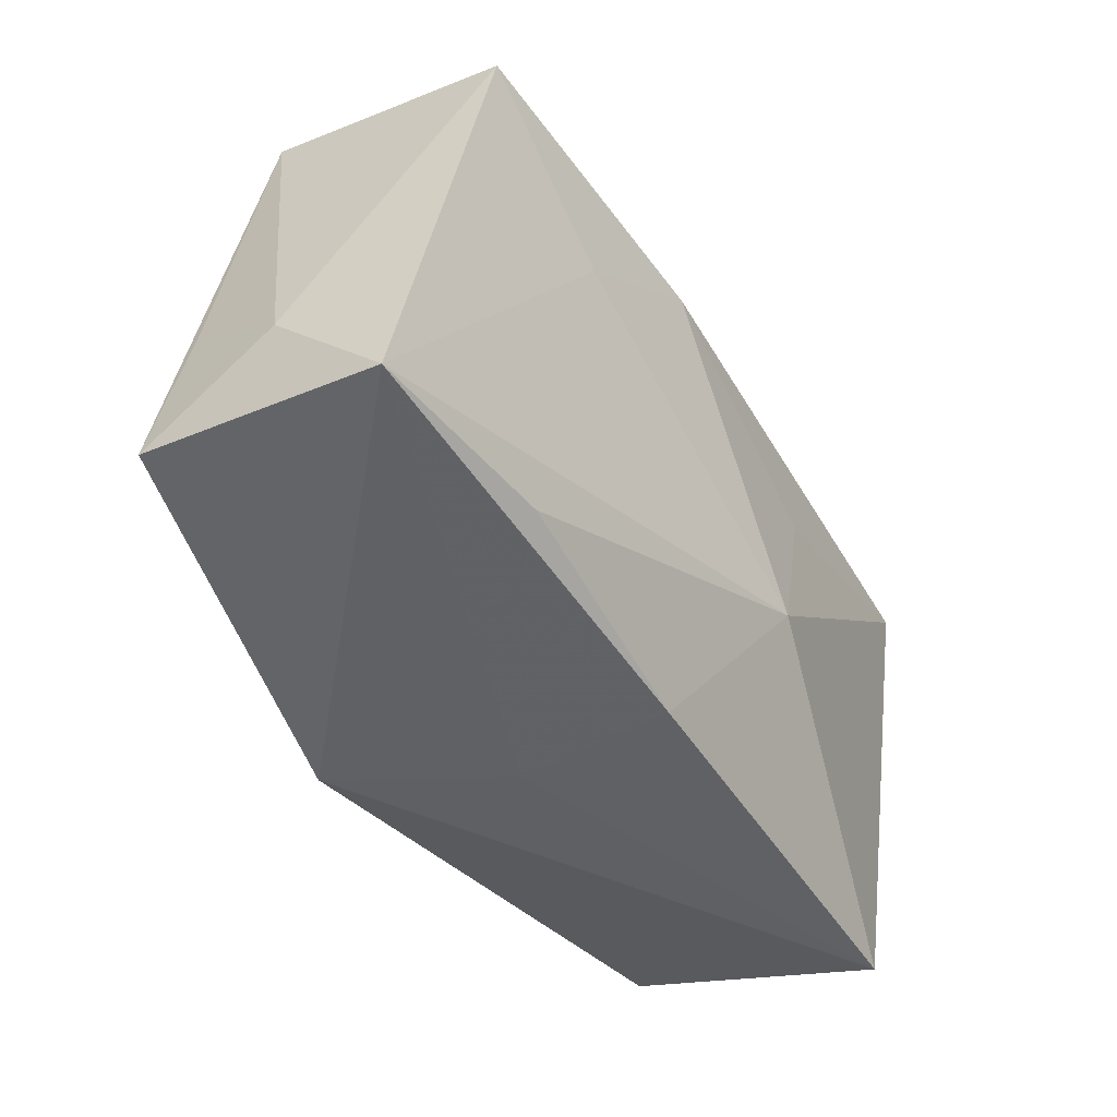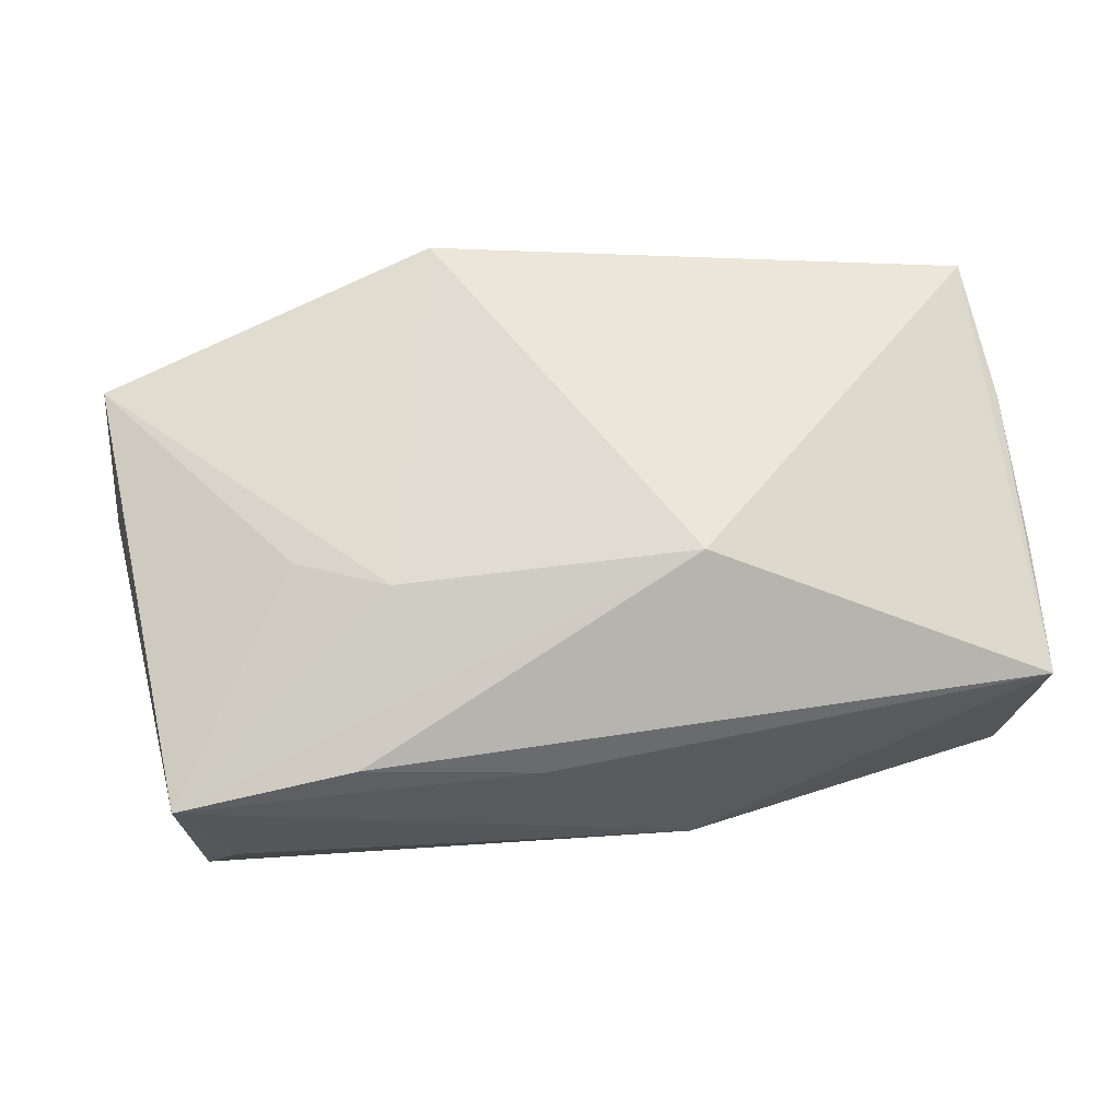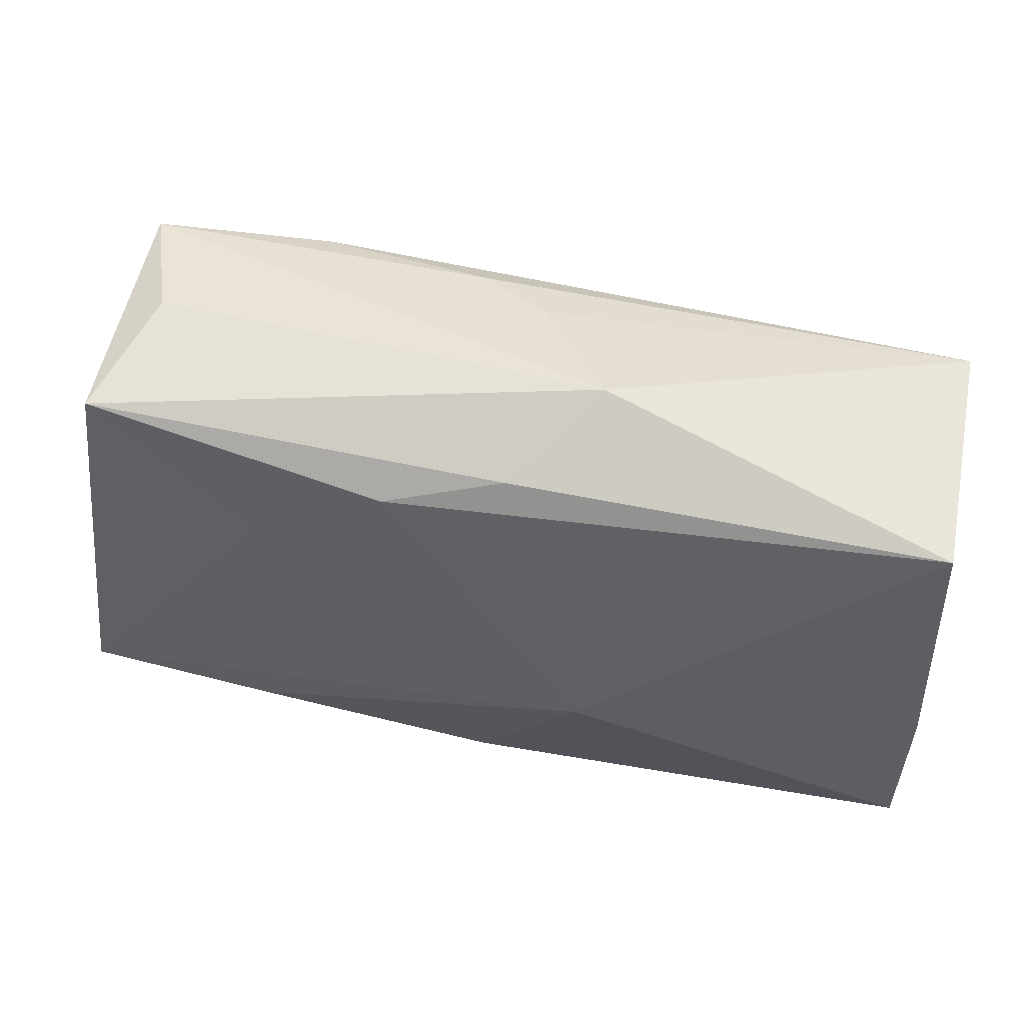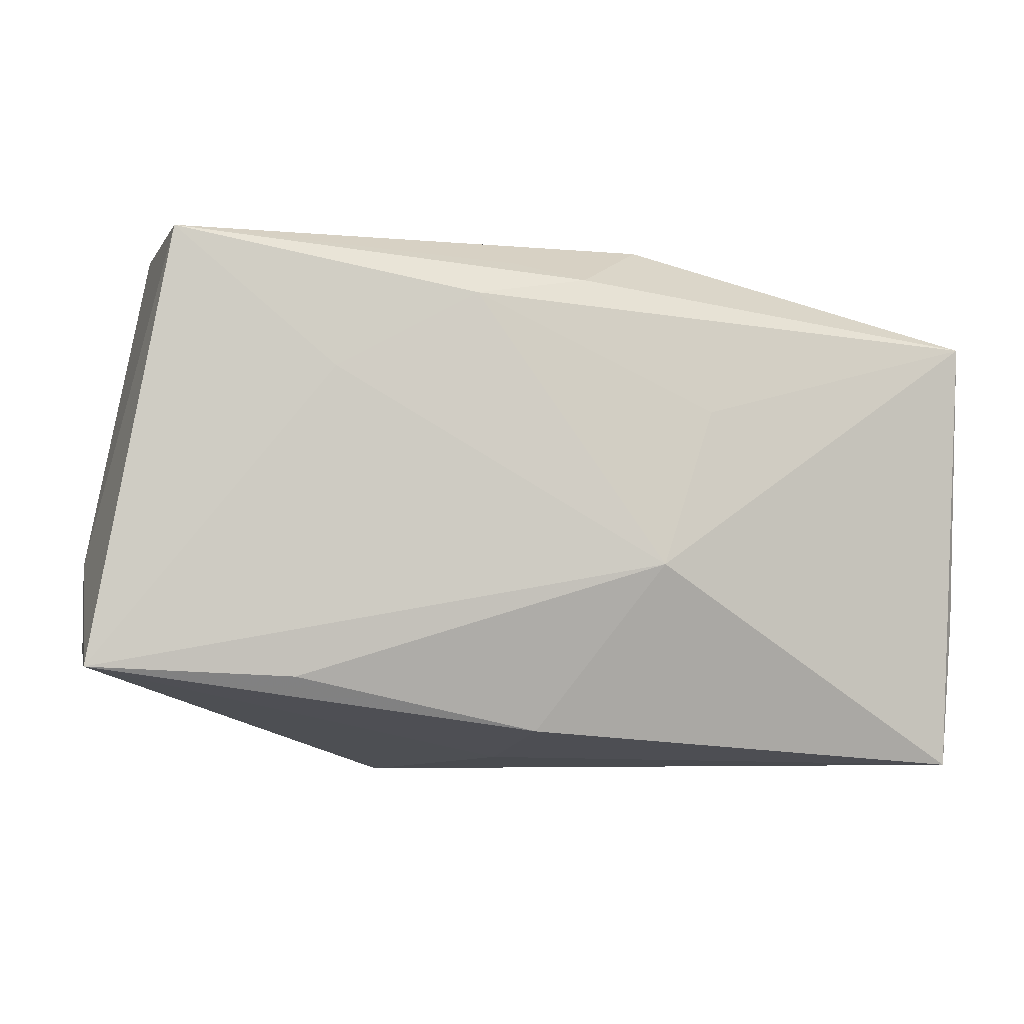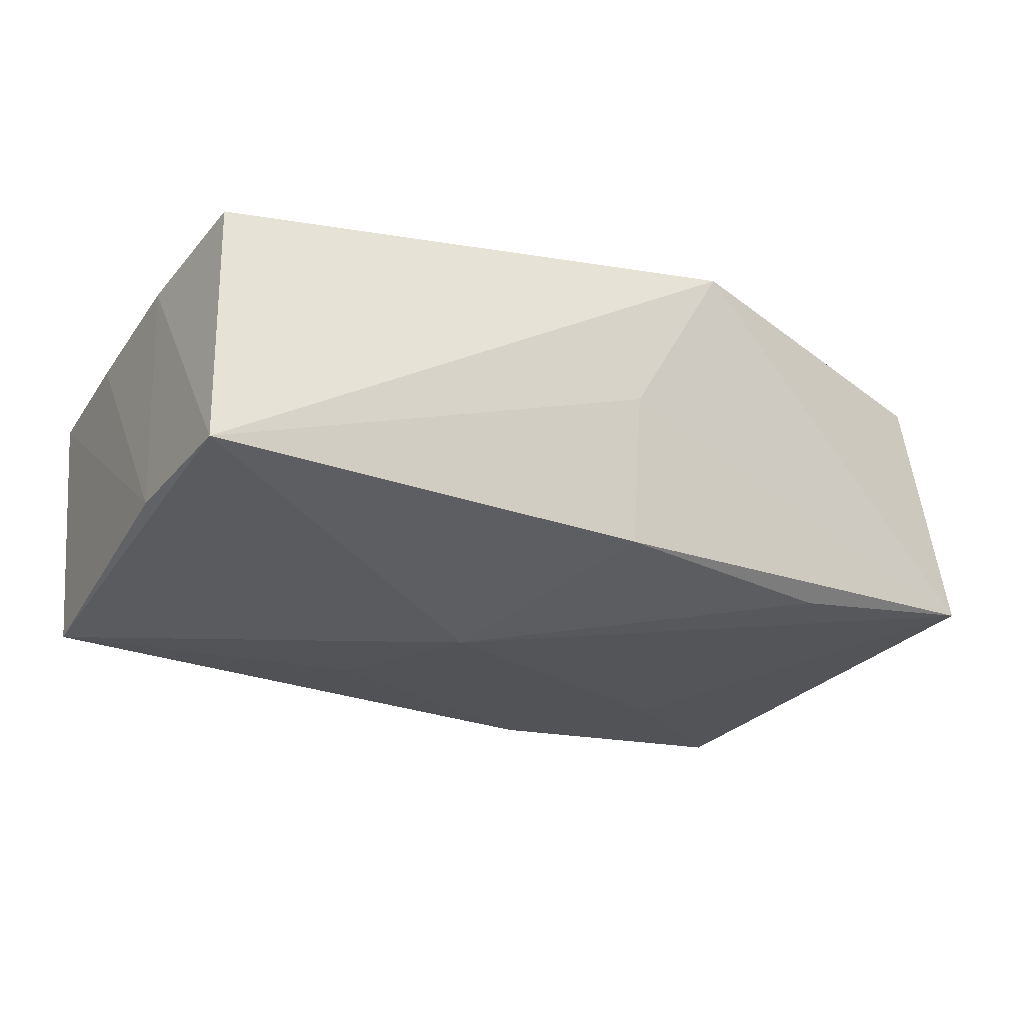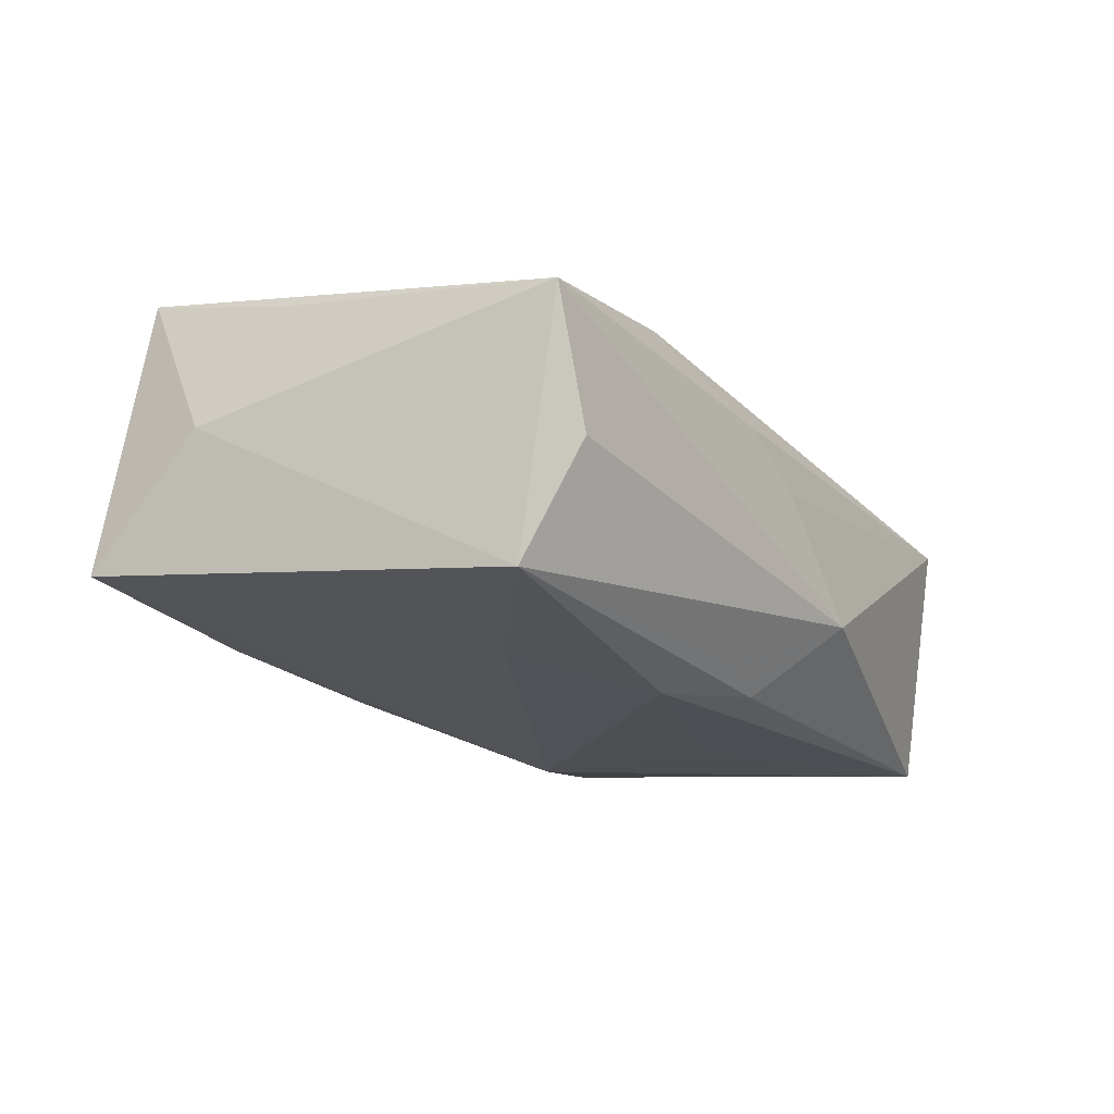
<metadata>
{"format":"obj","ext":"obj","renderer":"f3d","projection":"perspective","resolution":1024,"background":"white","views":[{"elev":-41.7,"azim":120.8,"up":"+Y"},{"elev":63.1,"azim":174.6,"up":"+Z"},{"elev":43.6,"azim":-169.4,"up":"+Y"},{"elev":-11.1,"azim":164.0,"up":"+Y"},{"elev":-22.4,"azim":-27.5,"up":"+Z"},{"elev":-19.3,"azim":124.8,"up":"+Z"}]}
</metadata>
<code>
v -0.01201 0.006643 -0.01563
v -0.007365 -0.006872 -0.01622
v 0.03693 -0.0005536 0.01013
v 0.002227 -0.02177 0.002876
v -0.0364 -0.006513 0.01064
v -0.0366 0.01448 -0.01387
v 0.03032 0.02291 -0.003608
v 0.03914 -0.006452 0.0009106
v 0.0339 0.02294 0.007116
v 0.03814 -0.01238 0.01292
v -0.03696 0.005996 0.008621
v -0.03696 -0.009817 -0.009948
v -0.03696 0.01778 0.007485
v 0.01021 -0.02207 0.01634
v -0.001256 0.02206 0.002056
v -0.009374 0.008614 0.01666
v 0.01538 0.008273 0.01429
v 0.03401 0.01974 -0.01376
v -0.03472 -0.01819 0.01313
v 0.00477 0.01924 -0.01313
v 0.004538 0.02189 0.006014
v -0.007766 0.0229 -0.007966
v 0.02051 0.008696 -0.01448
v -0.03613 -0.02254 -0.00903
v 0.02314 0.005118 0.01336
v 0.02271 -0.01665 -0.01074
v 0.008949 0.01541 -0.01622
v 0.01901 0.0216 0.009078
v -0.000958 0.01777 -0.01474
v 0.03951 -0.01619 -0.009082
v 0.002097 -0.02054 -0.009907
f 19 14 16
f 30 18 8
f 14 30 10
f 10 30 8
f 23 30 2
f 18 30 23
f 16 14 17
f 14 10 17
f 8 18 9
f 16 17 9
f 14 19 24
f 13 19 16
f 3 10 8
f 8 9 3
f 3 9 10
f 25 17 10
f 10 9 25
f 25 9 17
f 2 30 26
f 31 26 30
f 31 24 2
f 2 26 31
f 16 9 28
f 28 13 16
f 5 24 19
f 19 13 5
f 7 9 18
f 18 22 7
f 7 22 9
f 20 22 18
f 22 20 29
f 29 20 18
f 2 24 6
f 13 22 6
f 22 29 6
f 14 24 4
f 24 31 4
f 4 30 14
f 4 31 30
f 13 28 21
f 9 22 21
f 21 28 9
f 11 5 13
f 27 29 18
f 27 23 2
f 18 23 27
f 27 6 29
f 15 22 13
f 13 21 15
f 15 21 22
f 13 6 12
f 12 11 13
f 12 6 24
f 24 5 12
f 5 11 12
f 2 6 1
f 1 27 2
f 6 27 1

</code>
